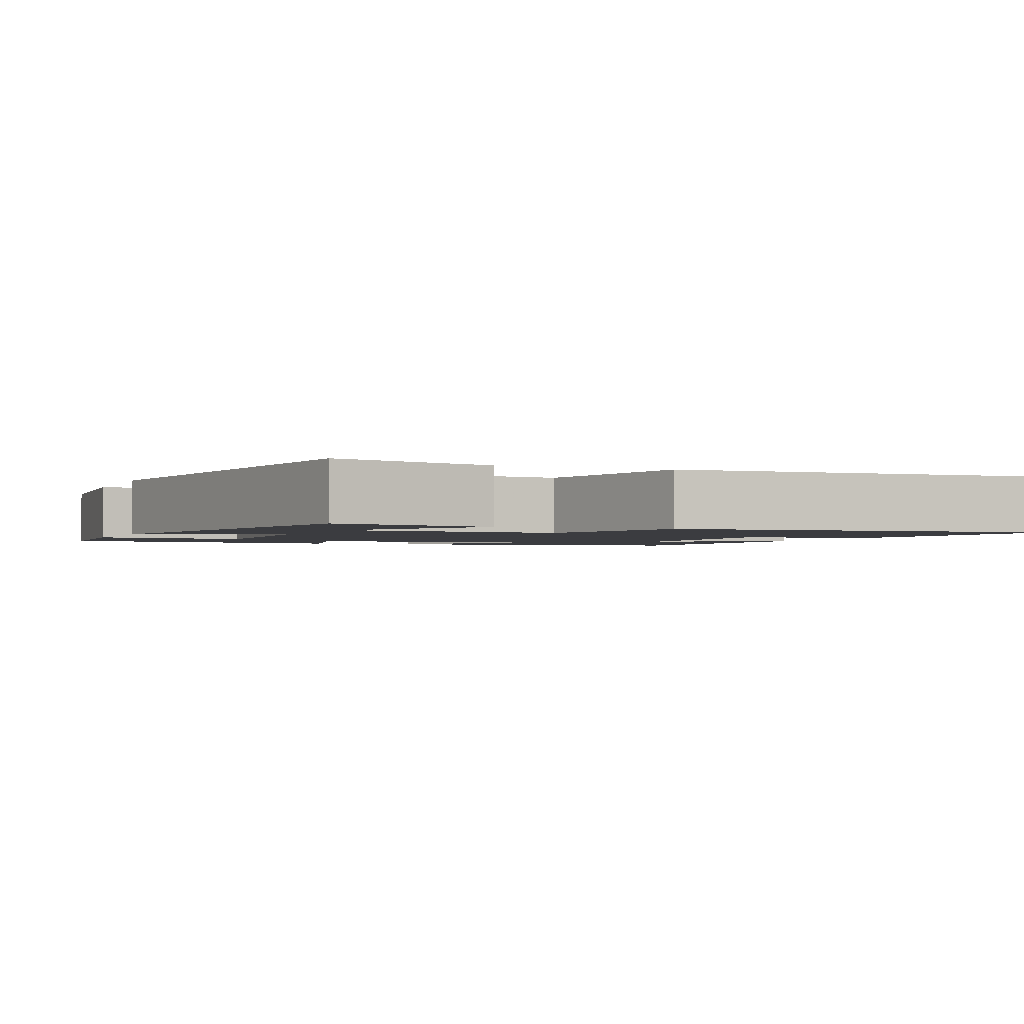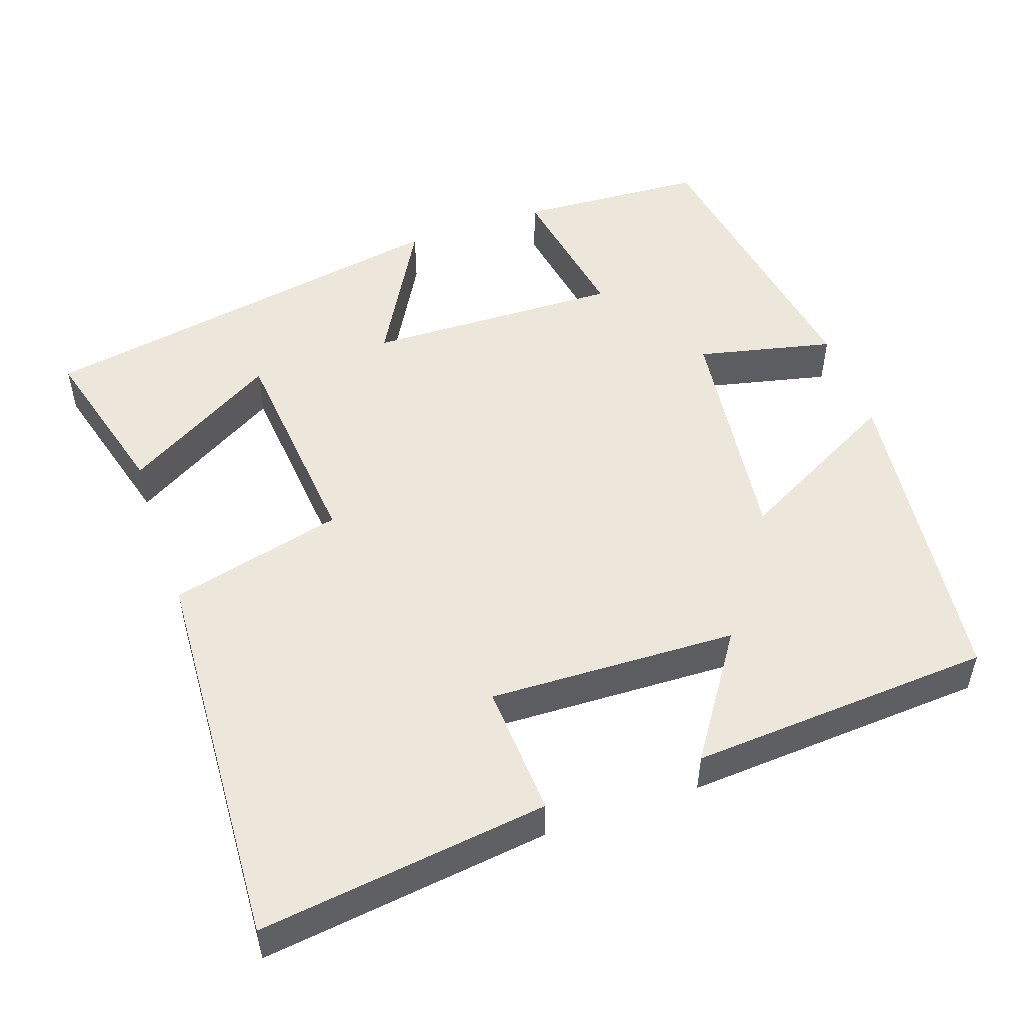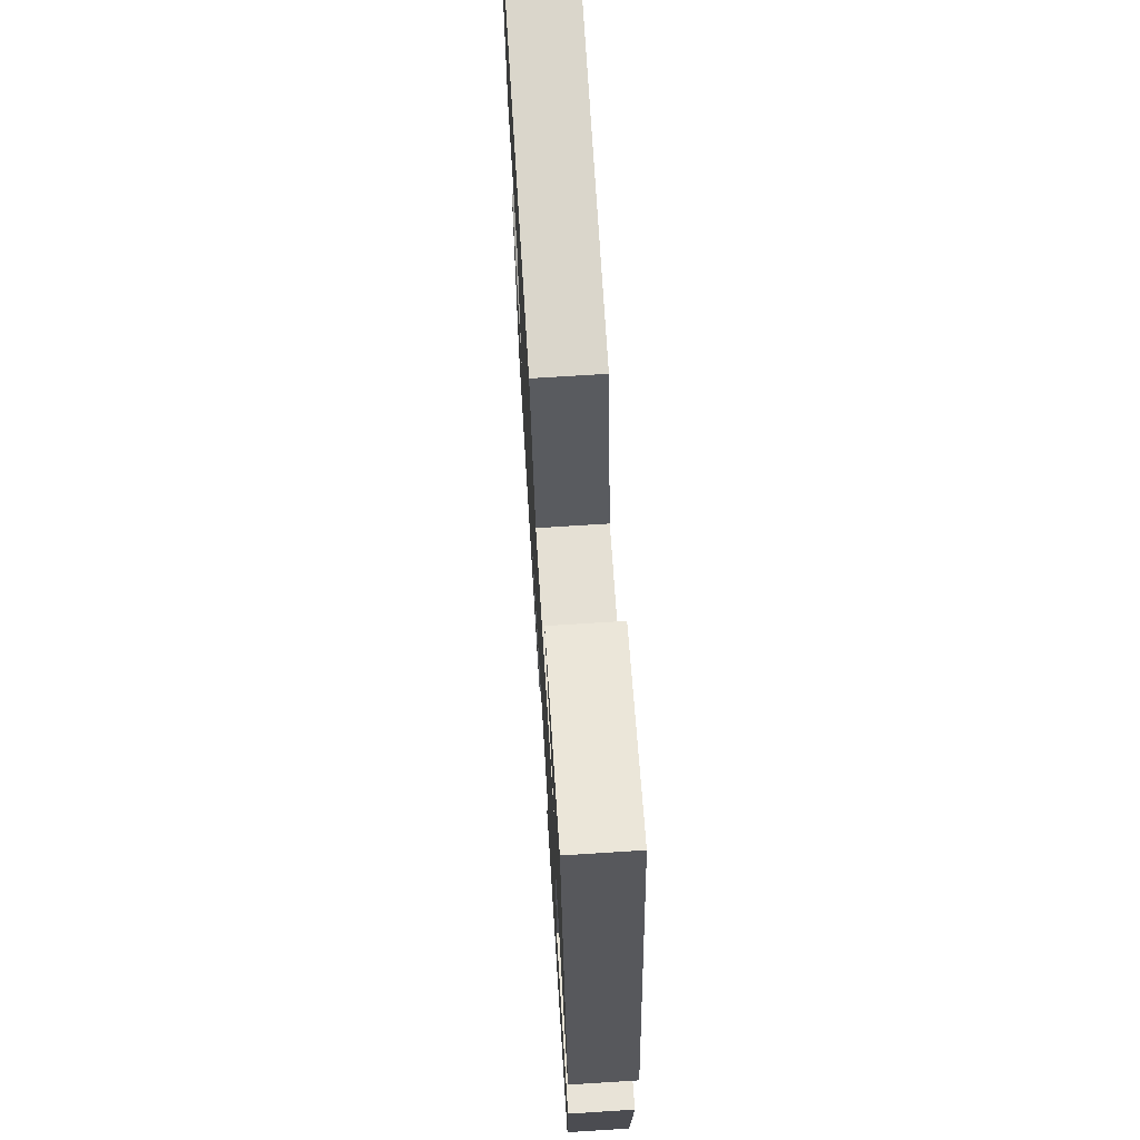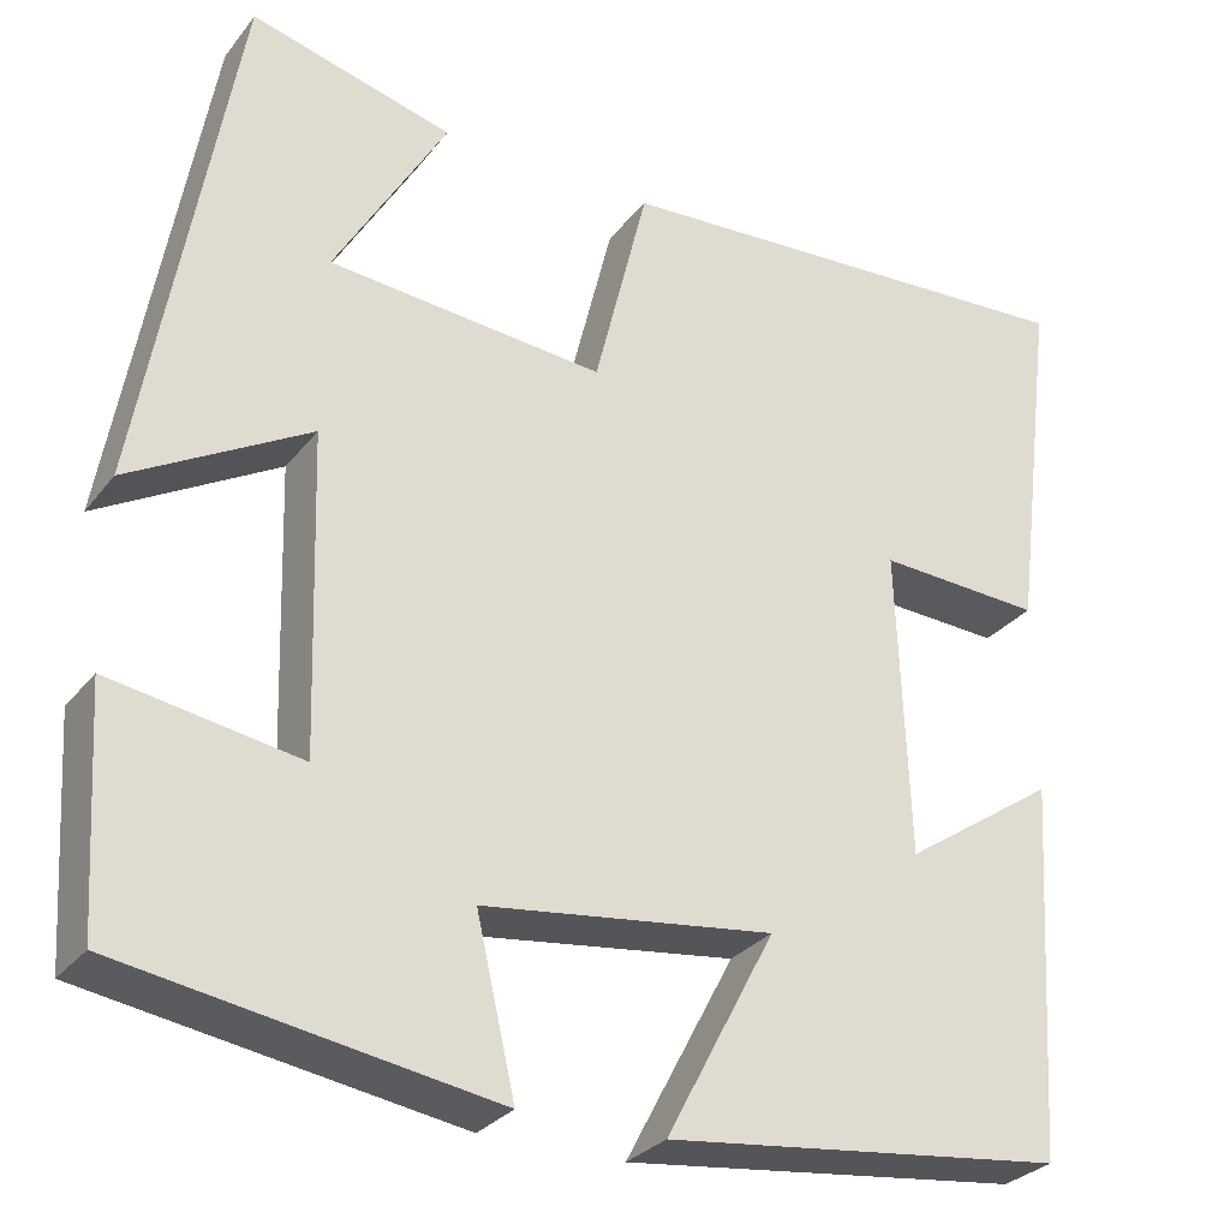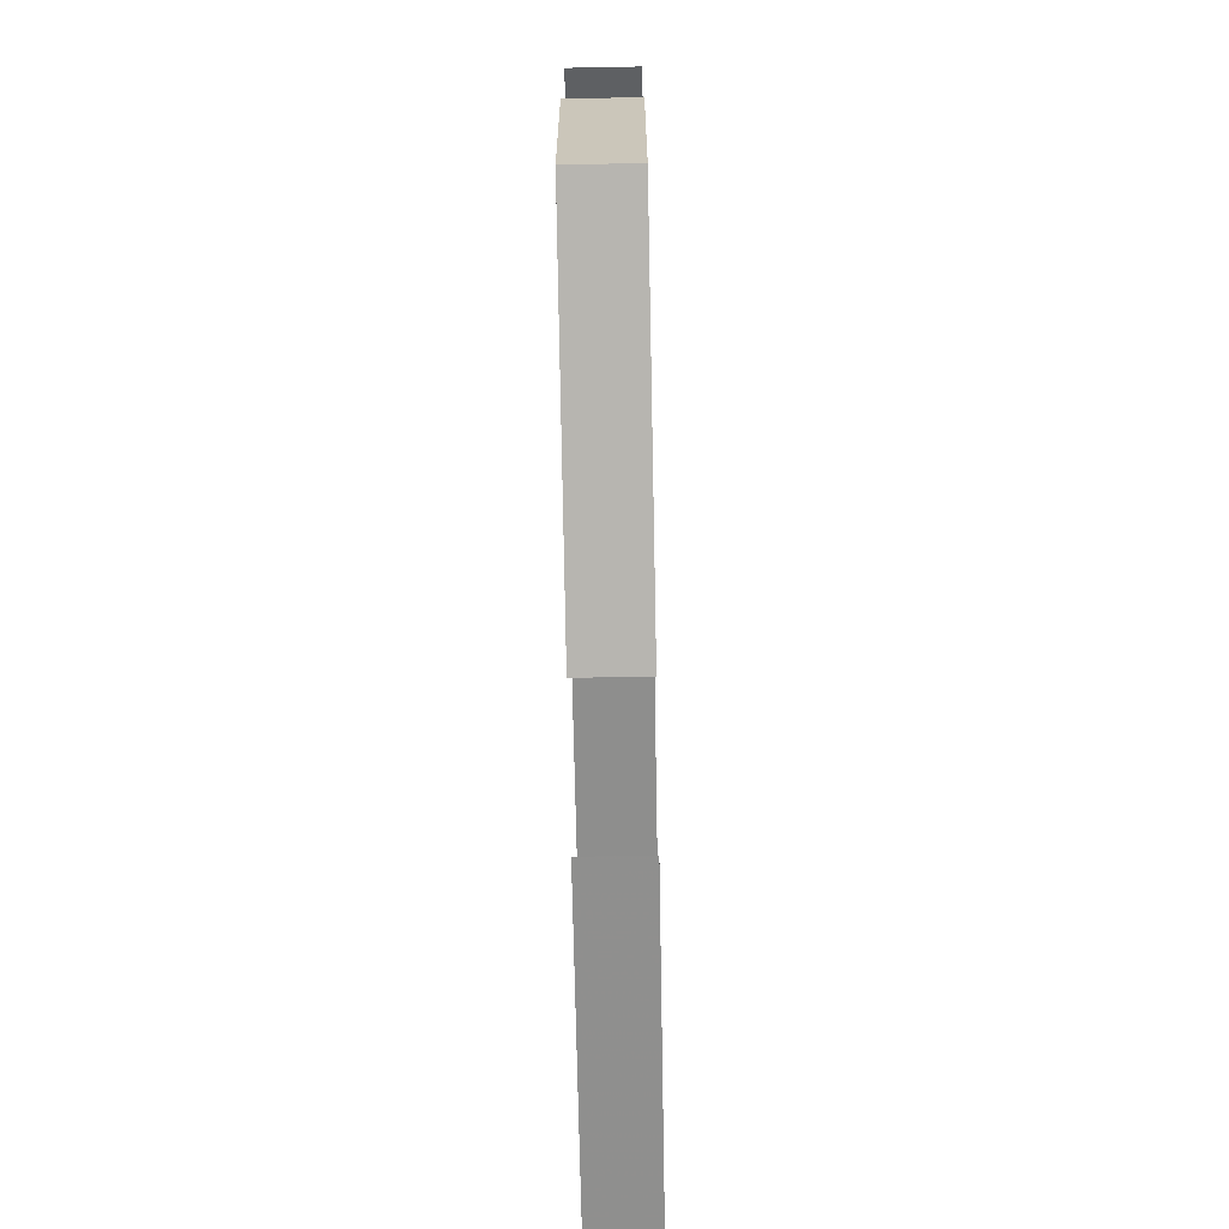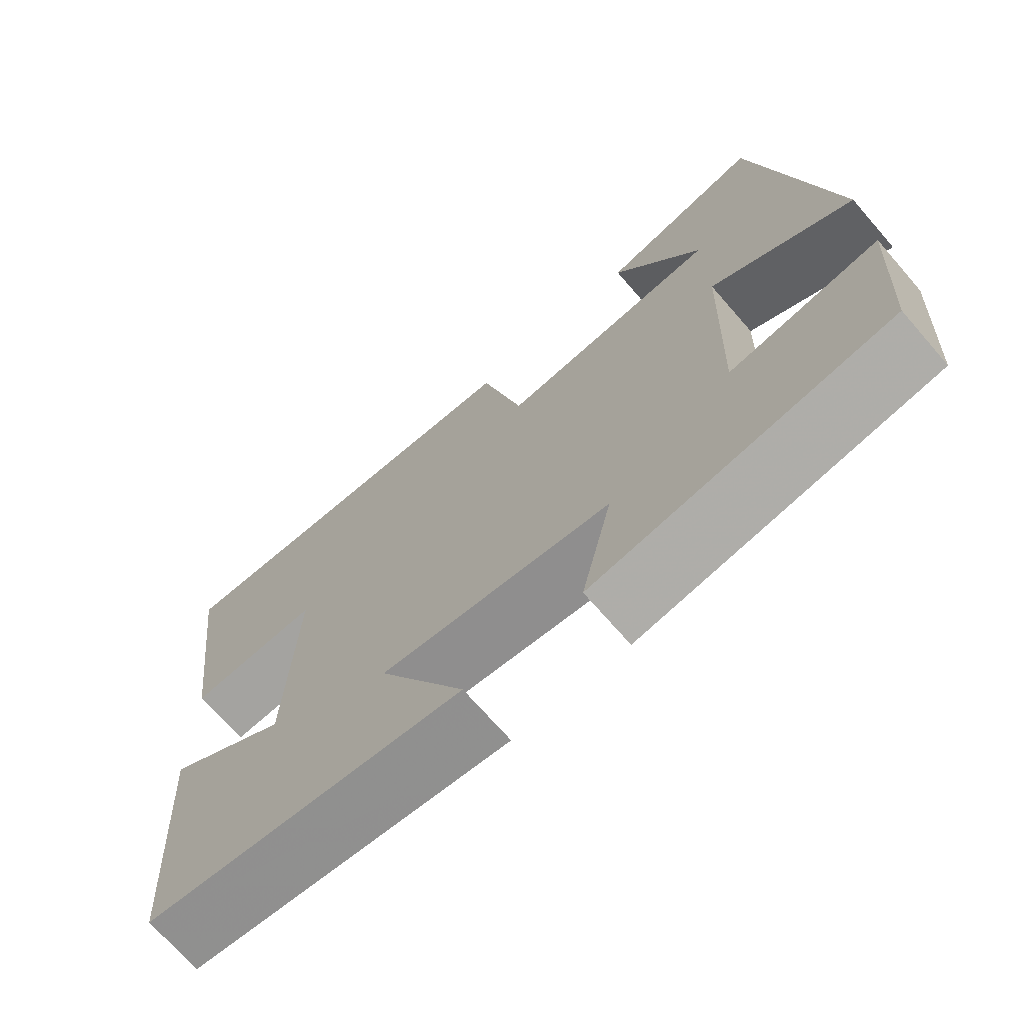
<metadata>
{"format":"obj","ext":"obj","renderer":"f3d","projection":"perspective","resolution":1024,"background":"white","views":[{"elev":-2.0,"azim":-22.1,"up":"+Y"},{"elev":51.1,"azim":70.7,"up":"+Y"},{"elev":70.7,"azim":-93.6,"up":"+Z"},{"elev":-29.2,"azim":-30.4,"up":"+Z"},{"elev":-72.2,"azim":-88.9,"up":"+Z"},{"elev":-70.8,"azim":-139.0,"up":"+Z"}]}
</metadata>
<code>
v -0.485 0.07 -0.438
v -0.5 0.07 -0.192
v -0.301 0.07 -0.225
v -0.311 0.07 0.109
v -0.5 0.07 0.002
v -0.403 0.07 0.557
v -0.19 0.07 0.5
v -0.308 0.07 0.299
v -0.018 0.07 0.273
v 0.038 0.07 0.5
v 0.547 0.07 0.529
v 0.5 0.07 0.152
v 0.327 0.07 0.161
v 0.339 0.07 -0.163
v 0.5 0.07 -0.054
v 0.476 0.07 -0.449
v 0.055 0.07 -0.5
v 0.17 0.07 -0.282
v -0.136 0.07 -0.322
v -0.095 0.07 -0.5
v -0.485 0 -0.438
v -0.5 0 -0.192
v -0.301 0 -0.225
v -0.311 0 0.109
v -0.5 0 0.002
v -0.403 0 0.557
v -0.19 0 0.5
v -0.308 0 0.299
v -0.018 0 0.273
v 0.038 0 0.5
v 0.547 0 0.529
v 0.5 0 0.152
v 0.327 0 0.161
v 0.339 0 -0.163
v 0.5 0 -0.054
v 0.476 0 -0.449
v 0.055 0 -0.5
v 0.17 0 -0.282
v -0.136 0 -0.322
v -0.095 0 -0.5
f 1 2 3
f 20 1 3
f 19 20 3
f 18 19 3 4
f 16 17 18
f 15 16 18
f 14 15 18
f 13 14 18 4
f 11 12 13
f 10 11 13
f 9 10 13
f 8 9 13 4
f 5 6 7 8
f 4 5 8
f 23 22 21
f 23 21 40
f 23 40 39
f 24 23 39 38
f 38 37 36
f 38 36 35
f 38 35 34
f 24 38 34 33
f 33 32 31
f 33 31 30
f 33 30 29
f 24 33 29 28
f 28 27 26 25
f 28 25 24
f 1 21 22 2
f 2 22 23 3
f 3 23 24 4
f 4 24 25 5
f 5 25 26 6
f 6 26 27 7
f 7 27 28 8
f 8 28 29 9
f 9 29 30 10
f 10 30 31 11
f 11 31 32 12
f 12 32 33 13
f 13 33 34 14
f 14 34 35 15
f 15 35 36 16
f 16 36 37 17
f 17 37 38 18
f 18 38 39 19
f 19 39 40 20
f 20 40 21 1

</code>
